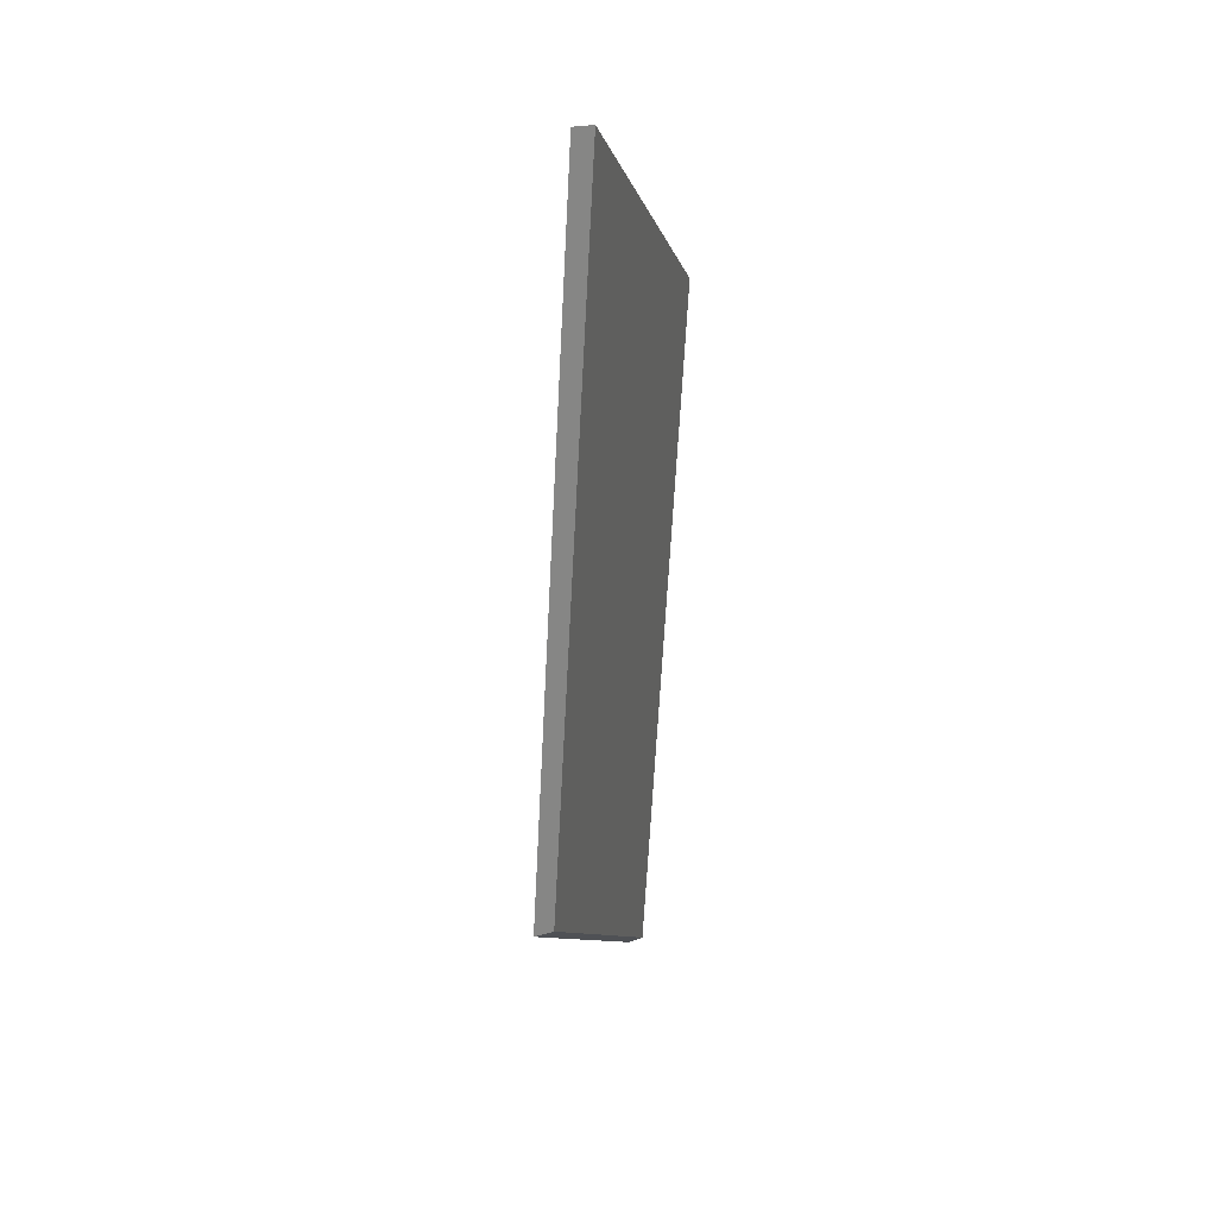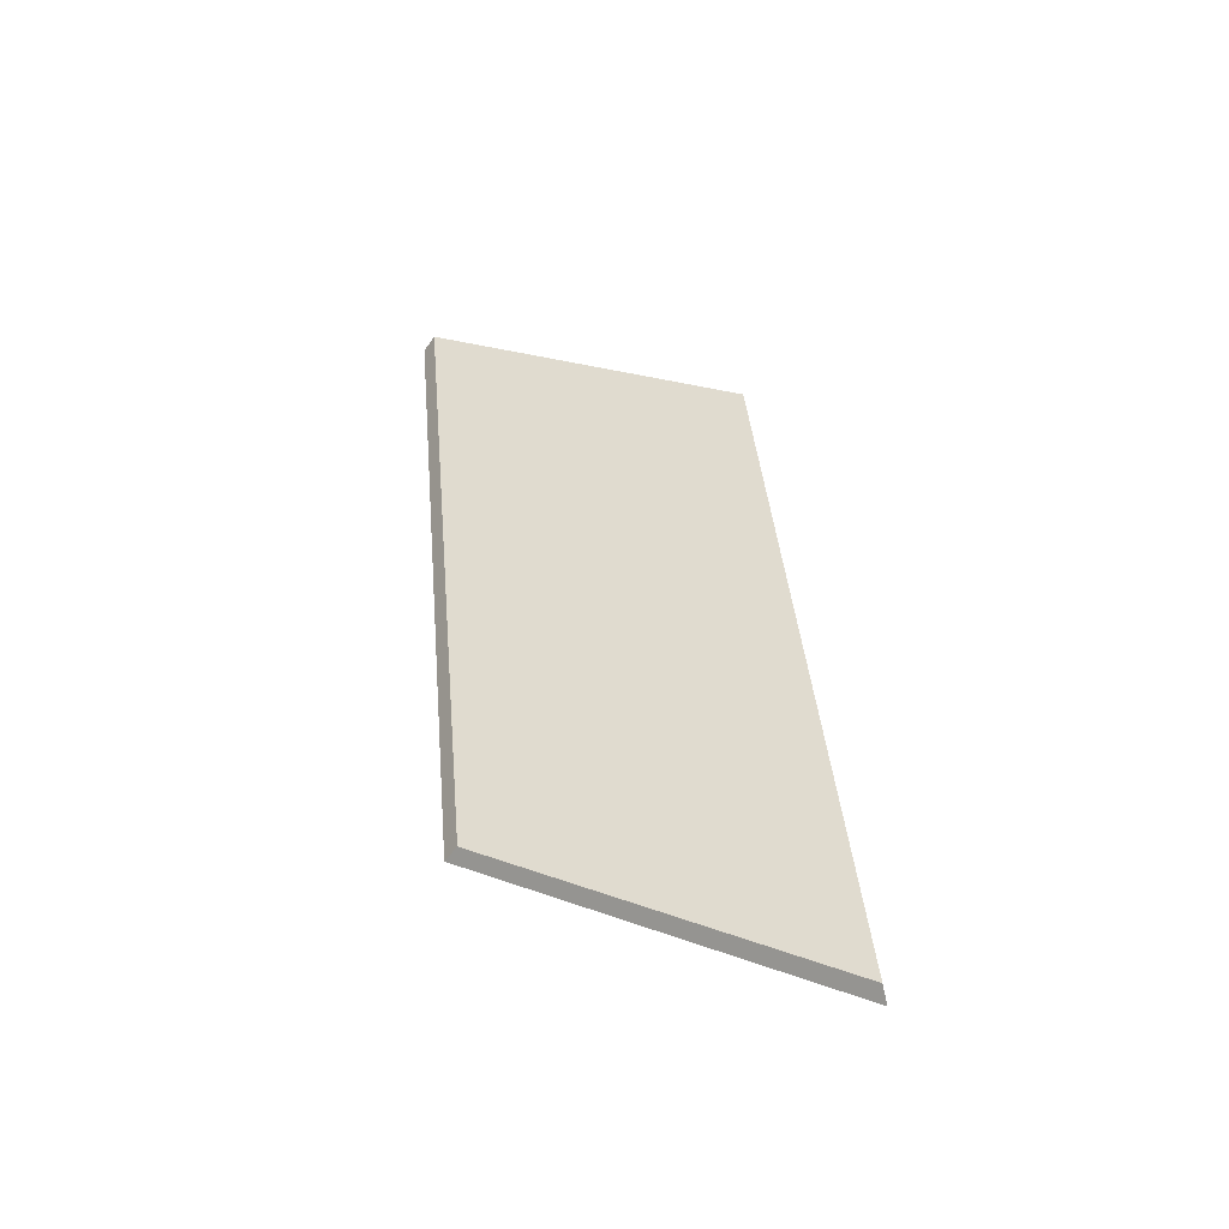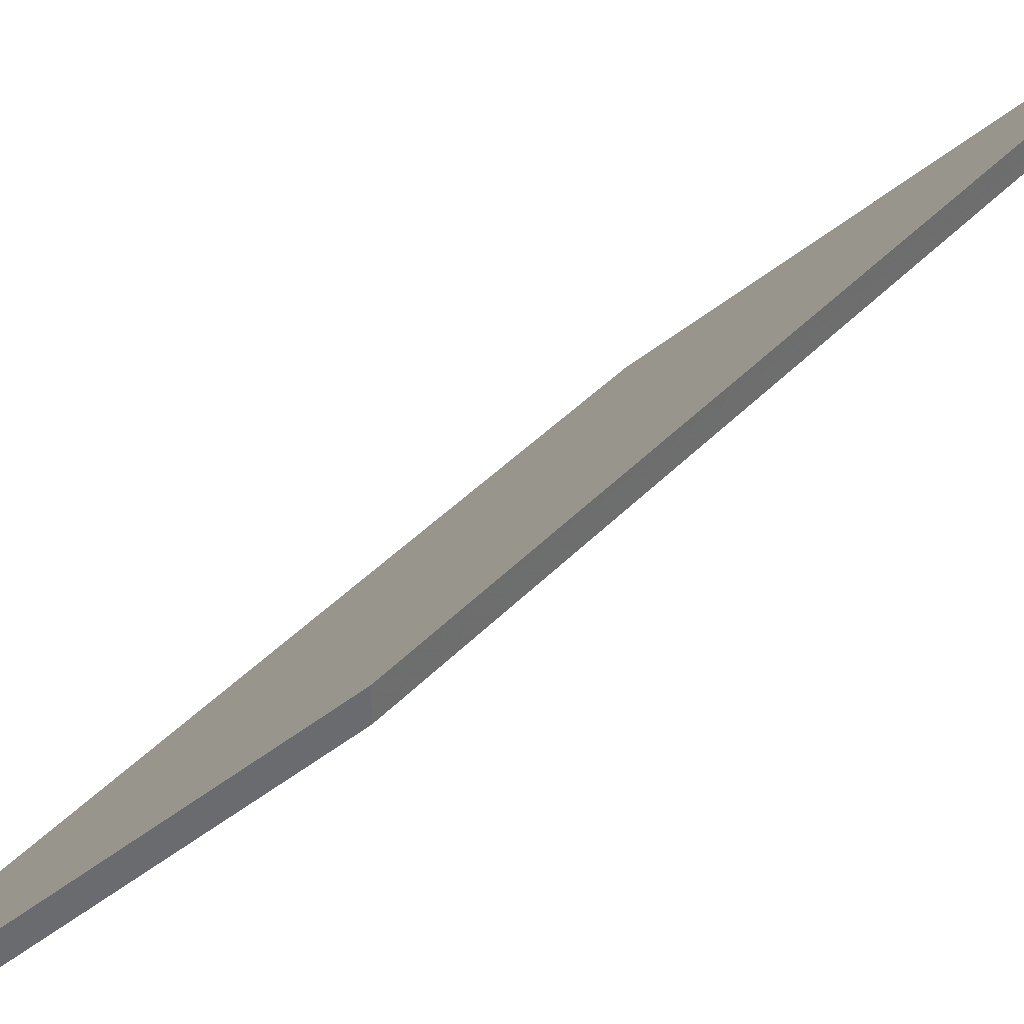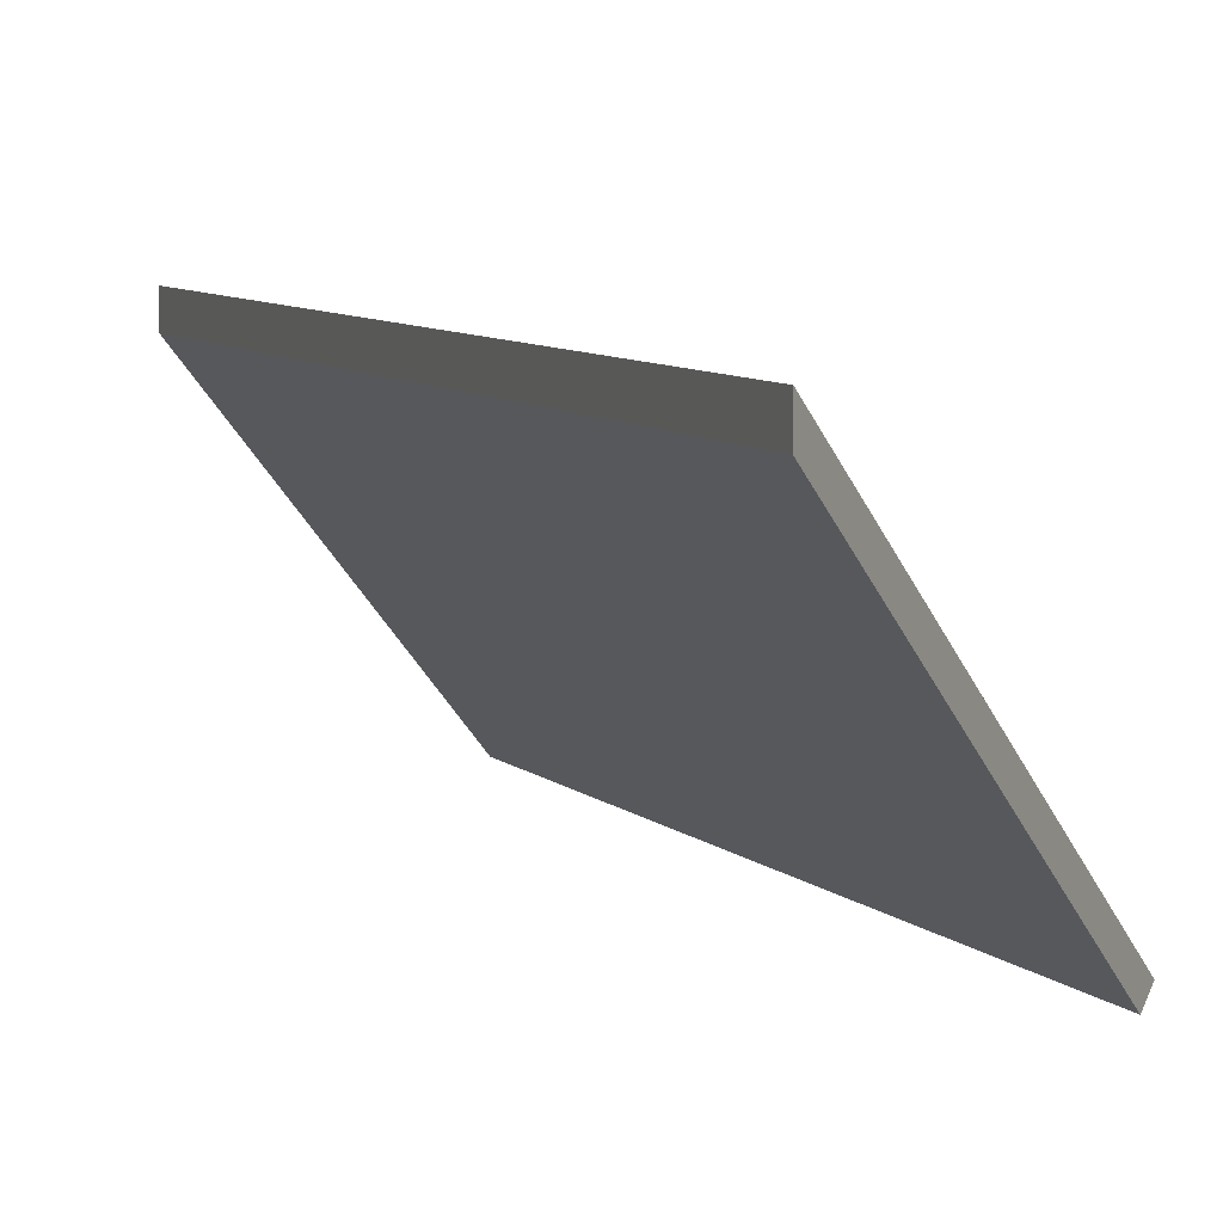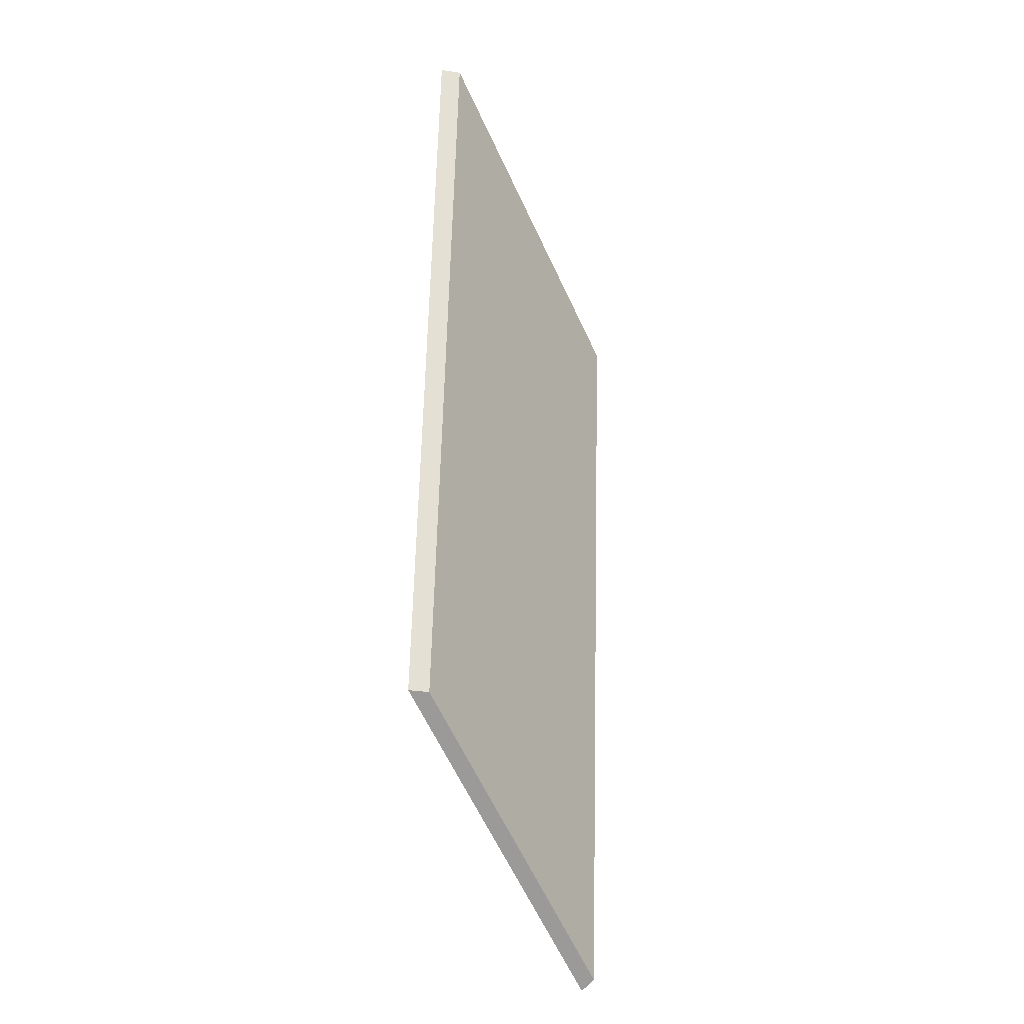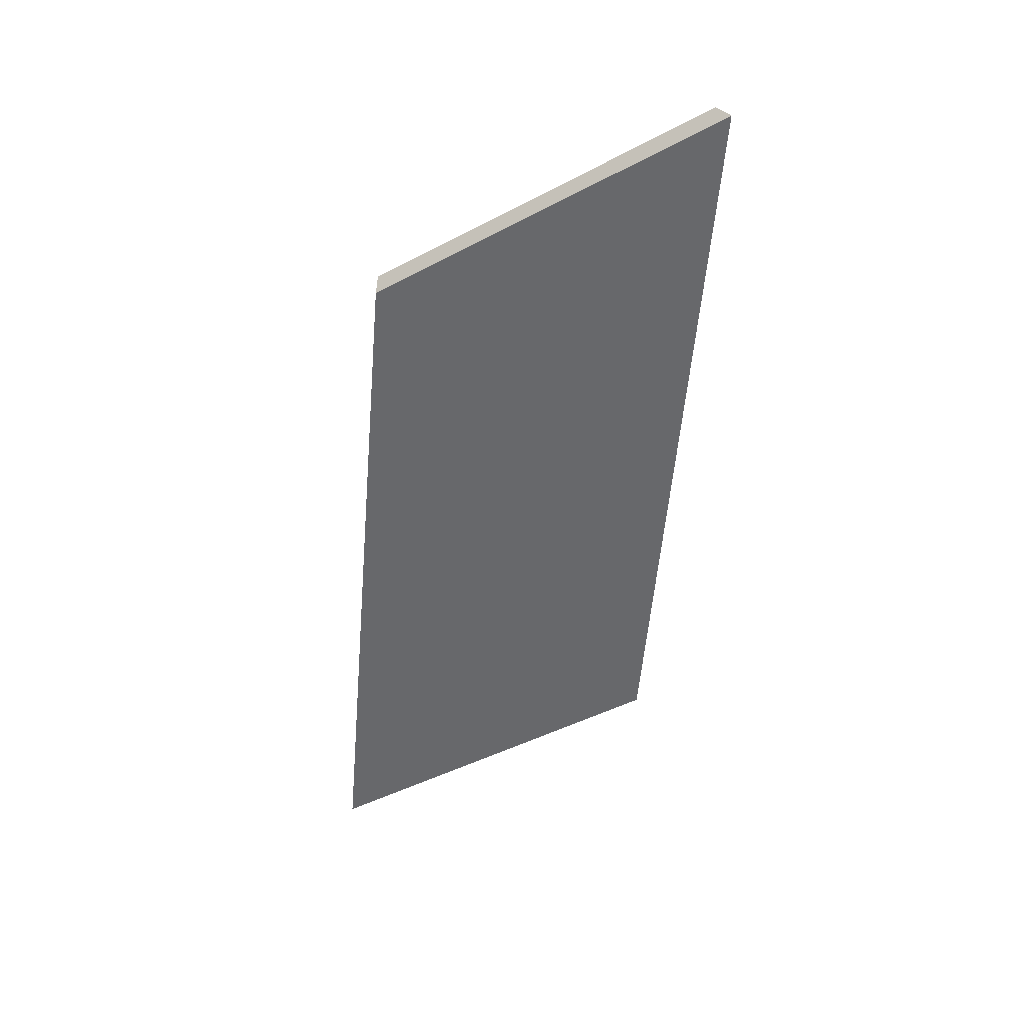
<metadata>
{"format":"obj","ext":"obj","renderer":"f3d","projection":"perspective","resolution":1024,"background":"white","views":[{"elev":22.0,"azim":-117.0,"up":"+Z"},{"elev":-52.3,"azim":-33.8,"up":"+Z"},{"elev":37.1,"azim":-150.1,"up":"+Y"},{"elev":5.8,"azim":-25.8,"up":"+Y"},{"elev":-31.0,"azim":-102.1,"up":"+Z"},{"elev":41.7,"azim":138.3,"up":"+Z"}]}
</metadata>
<code>
v -7.754 0.1819 -3.889
v -7.765 0.1819 -3.794
v -7.796 0.2097 -3.77
v -7.786 0.2102 -3.864
v -7.796 0.2124 -3.77
v -7.796 0.2097 -3.77
v -7.765 0.1819 -3.794
v -7.764 0.1832 -3.795
v -7.786 0.2128 -3.864
v -7.786 0.2102 -3.864
v -7.796 0.2097 -3.77
v -7.796 0.2124 -3.77
v -7.764 0.1832 -3.795
v -7.765 0.1819 -3.794
v -7.754 0.1819 -3.889
v -7.753 0.1832 -3.89
v -7.753 0.1832 -3.89
v -7.754 0.1819 -3.889
v -7.786 0.2102 -3.864
v -7.786 0.2128 -3.864
v -7.786 0.2128 -3.864
v -7.796 0.2124 -3.77
v -7.764 0.1832 -3.795
v -7.753 0.1832 -3.89
f 1 2 3
f 1 3 4
f 5 6 7
f 5 7 8
f 9 10 11
f 9 11 12
f 13 14 15
f 13 15 16
f 17 18 19
f 17 19 20
f 21 22 23
f 21 23 24

</code>
